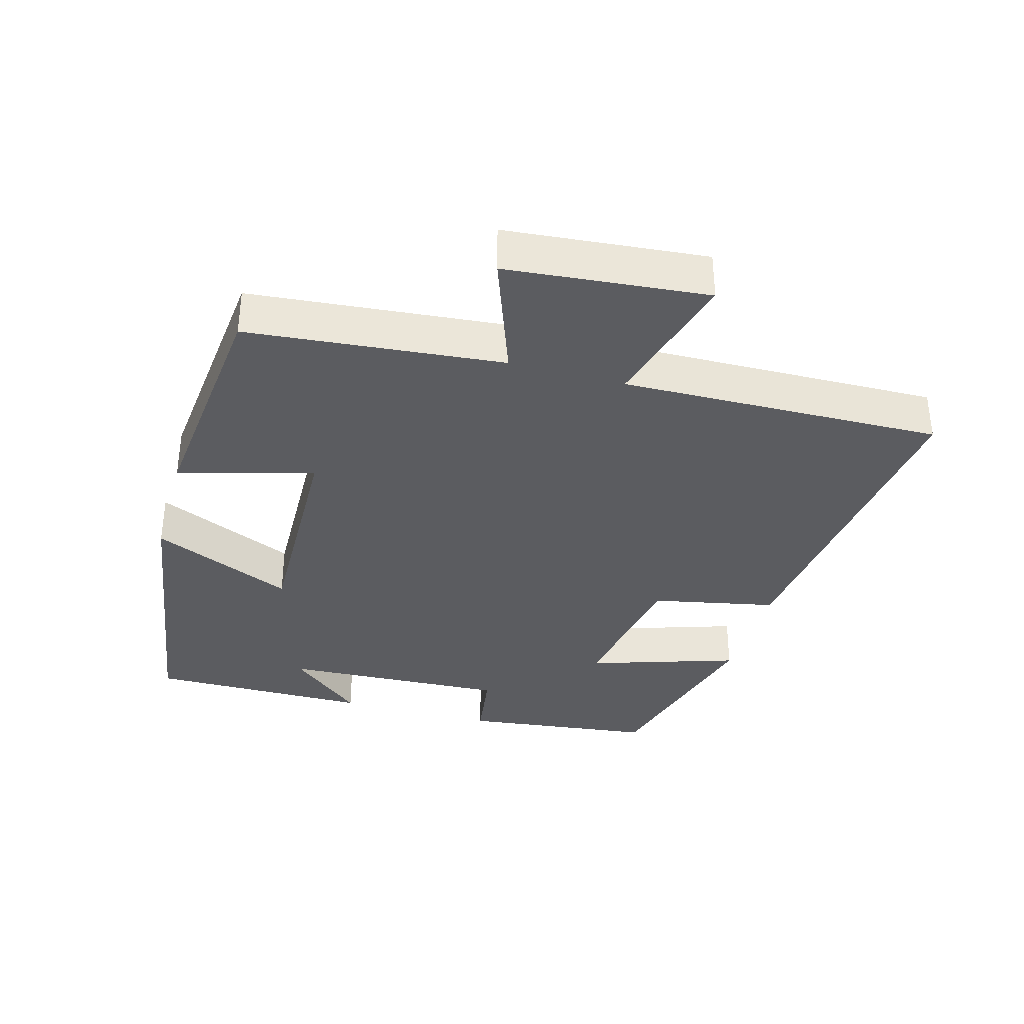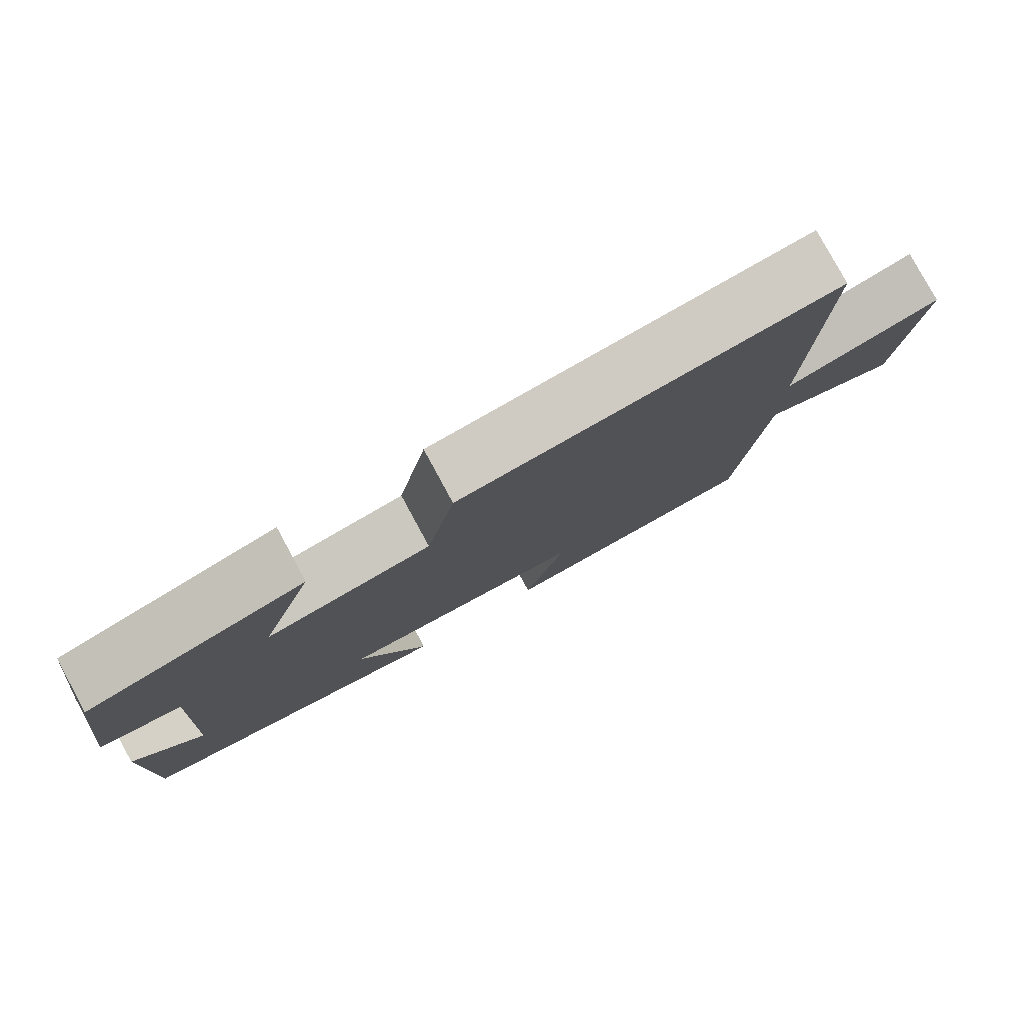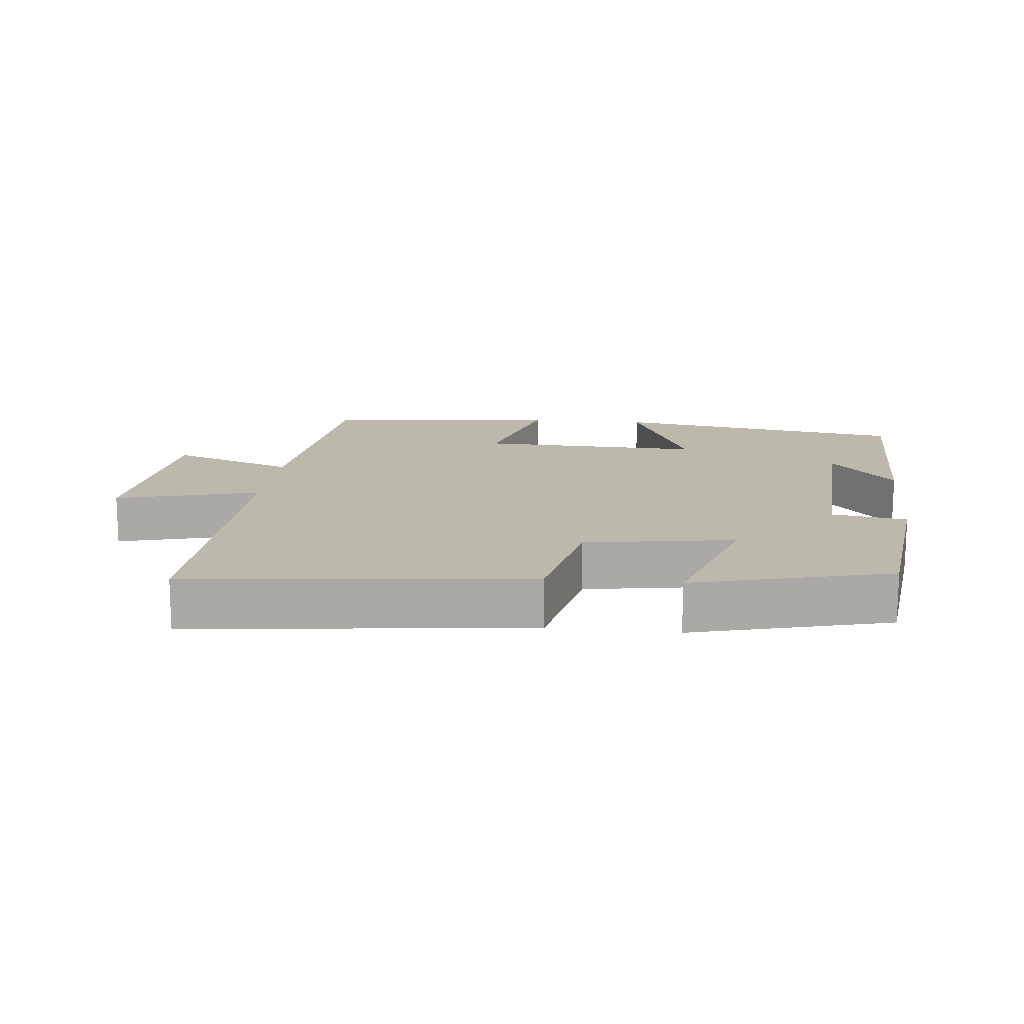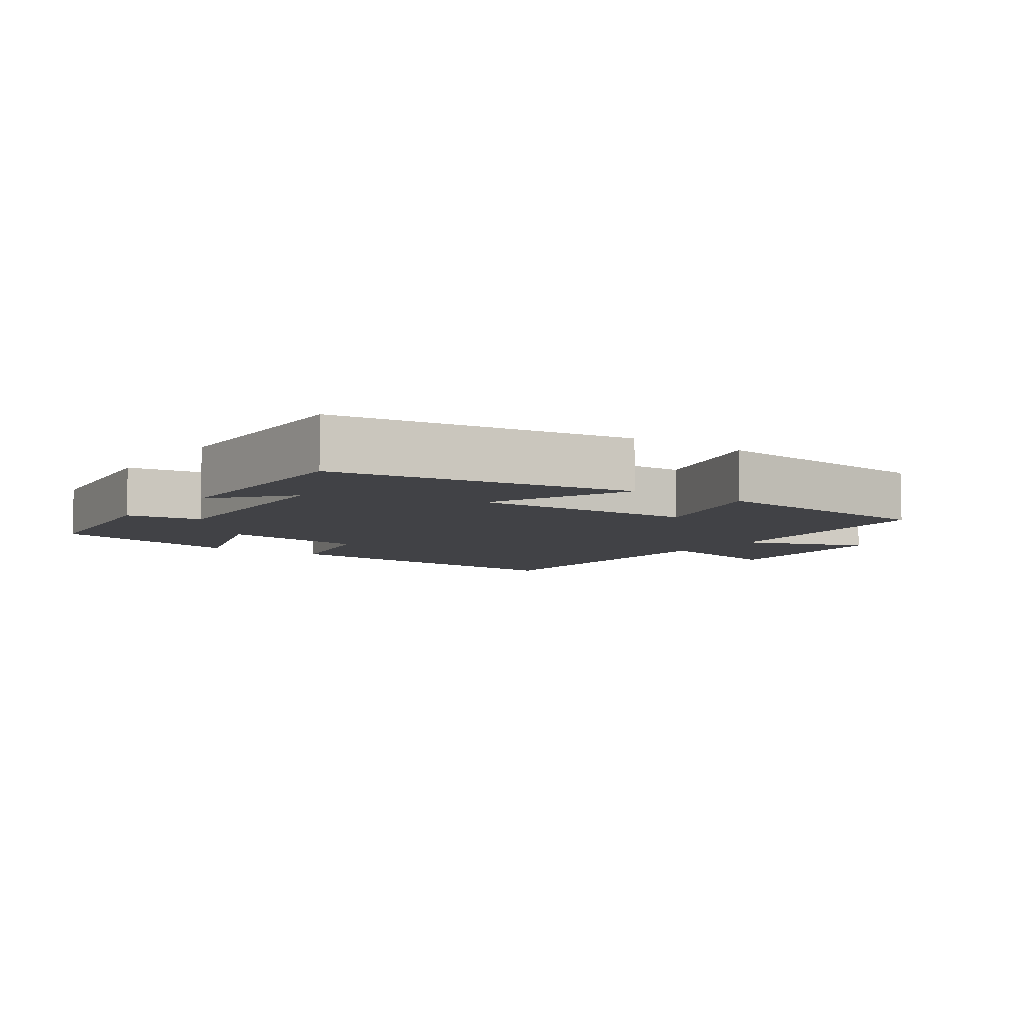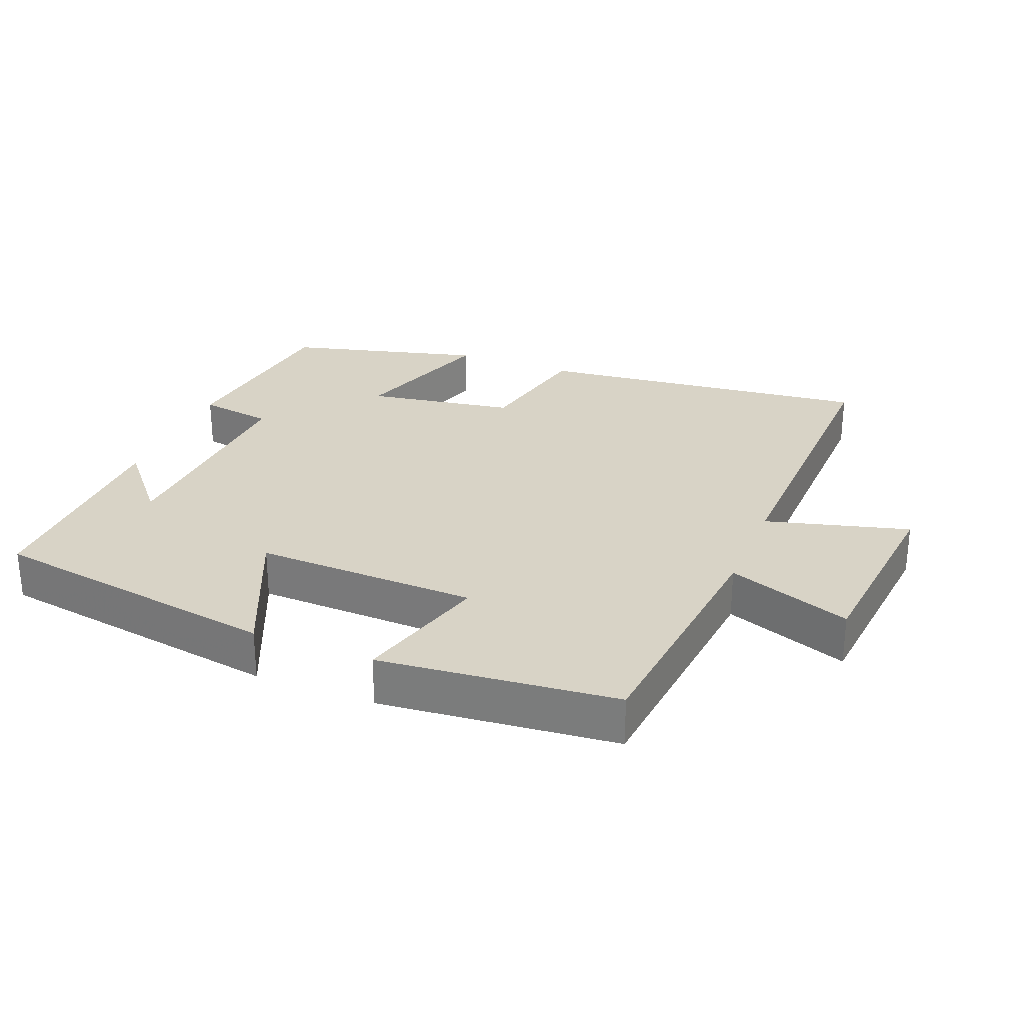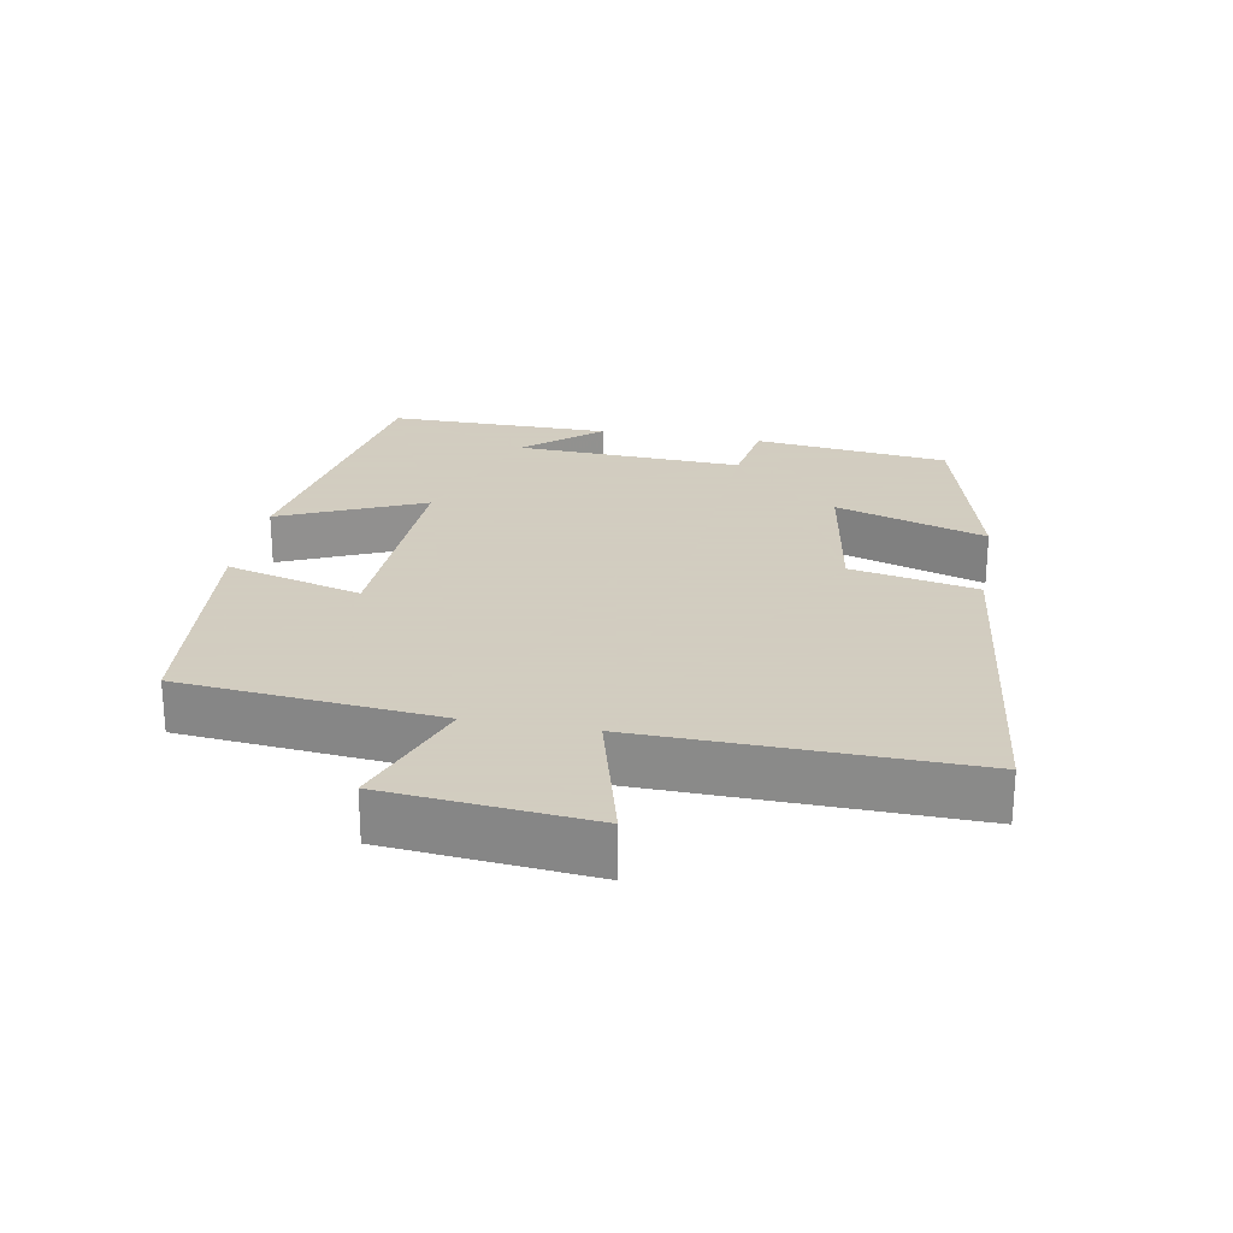
<metadata>
{"format":"obj","ext":"obj","renderer":"f3d","projection":"perspective","resolution":1024,"background":"white","views":[{"elev":-35.2,"azim":-105.8,"up":"+Y"},{"elev":79.7,"azim":151.5,"up":"+Z"},{"elev":14.9,"azim":6.1,"up":"+Y"},{"elev":-6.7,"azim":145.0,"up":"+Y"},{"elev":27.9,"azim":-158.1,"up":"+Y"},{"elev":24.3,"azim":-79.7,"up":"+Y"}]}
</metadata>
<code>
v -0.464 0.07 -0.465
v -0.5 0.07 -0.089
v -0.684 0.07 -0.156
v -0.712 0.07 0.14
v -0.5 0.07 0.083
v -0.511 0.07 0.556
v -0.011 0.07 0.5
v 0.027 0.07 0.316
v 0.247 0.07 0.28
v 0.175 0.07 0.5
v 0.465 0.07 0.424
v 0.5 0.07 0.139
v 0.39 0.07 0.122
v 0.406 0.07 -0.212
v 0.5 0.07 -0.103
v 0.502 0.07 -0.431
v 0.068 0.07 -0.5
v 0.161 0.07 -0.29
v -0.169 0.07 -0.3
v -0.114 0.07 -0.5
v -0.464 0 -0.465
v -0.5 0 -0.089
v -0.684 0 -0.156
v -0.712 0 0.14
v -0.5 0 0.083
v -0.511 0 0.556
v -0.011 0 0.5
v 0.027 0 0.316
v 0.247 0 0.28
v 0.175 0 0.5
v 0.465 0 0.424
v 0.5 0 0.139
v 0.39 0 0.122
v 0.406 0 -0.212
v 0.5 0 -0.103
v 0.502 0 -0.431
v 0.068 0 -0.5
v 0.161 0 -0.29
v -0.169 0 -0.3
v -0.114 0 -0.5
f 19 20 1 2
f 18 19 2
f 16 17 18
f 14 15 16
f 14 16 18
f 13 14 18 2
f 9 10 11 12
f 8 9 12 13
f 5 6 7 8
f 5 8 13 2
f 2 3 4 5
f 22 21 40 39
f 22 39 38
f 38 37 36
f 36 35 34
f 38 36 34
f 22 38 34 33
f 32 31 30 29
f 33 32 29 28
f 28 27 26 25
f 22 33 28 25
f 25 24 23 22
f 1 21 22 2
f 2 22 23 3
f 3 23 24 4
f 4 24 25 5
f 5 25 26 6
f 6 26 27 7
f 7 27 28 8
f 8 28 29 9
f 9 29 30 10
f 10 30 31 11
f 11 31 32 12
f 12 32 33 13
f 13 33 34 14
f 14 34 35 15
f 15 35 36 16
f 16 36 37 17
f 17 37 38 18
f 18 38 39 19
f 19 39 40 20
f 20 40 21 1

</code>
